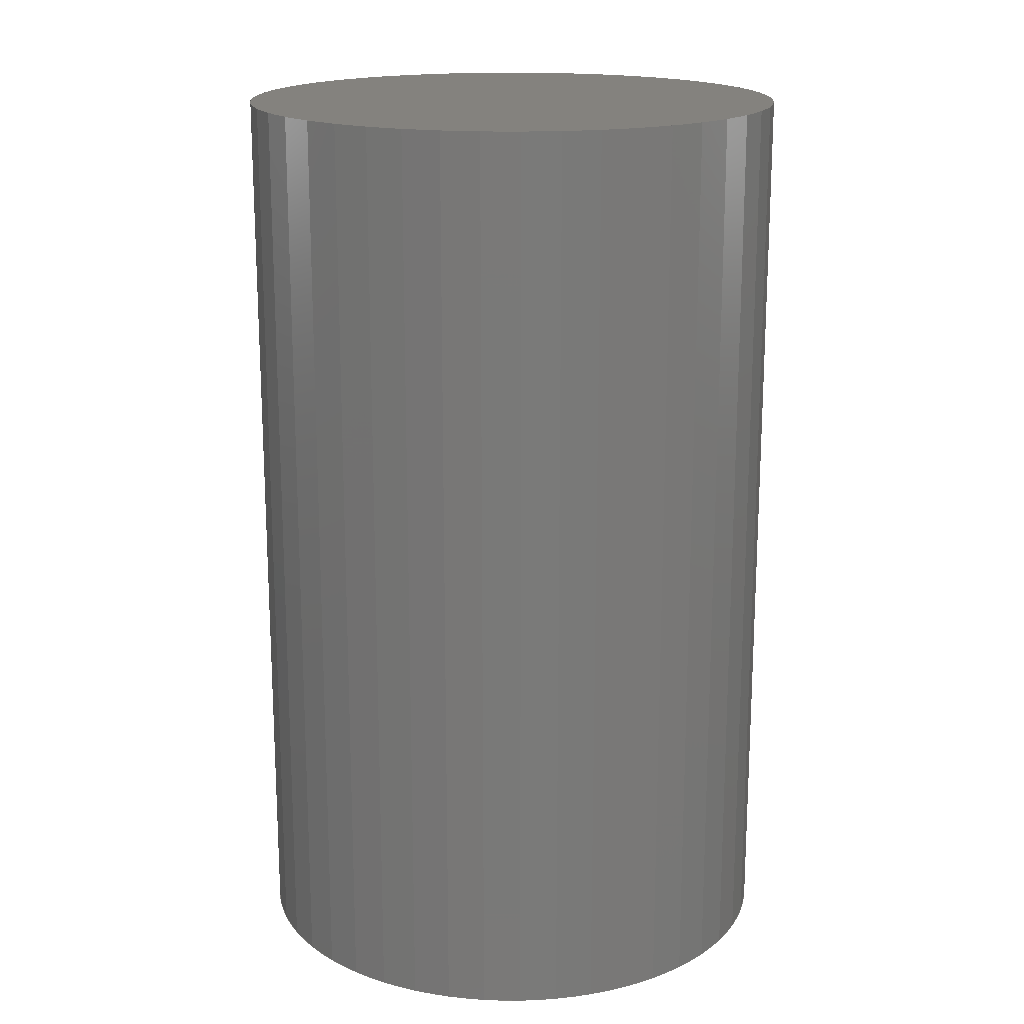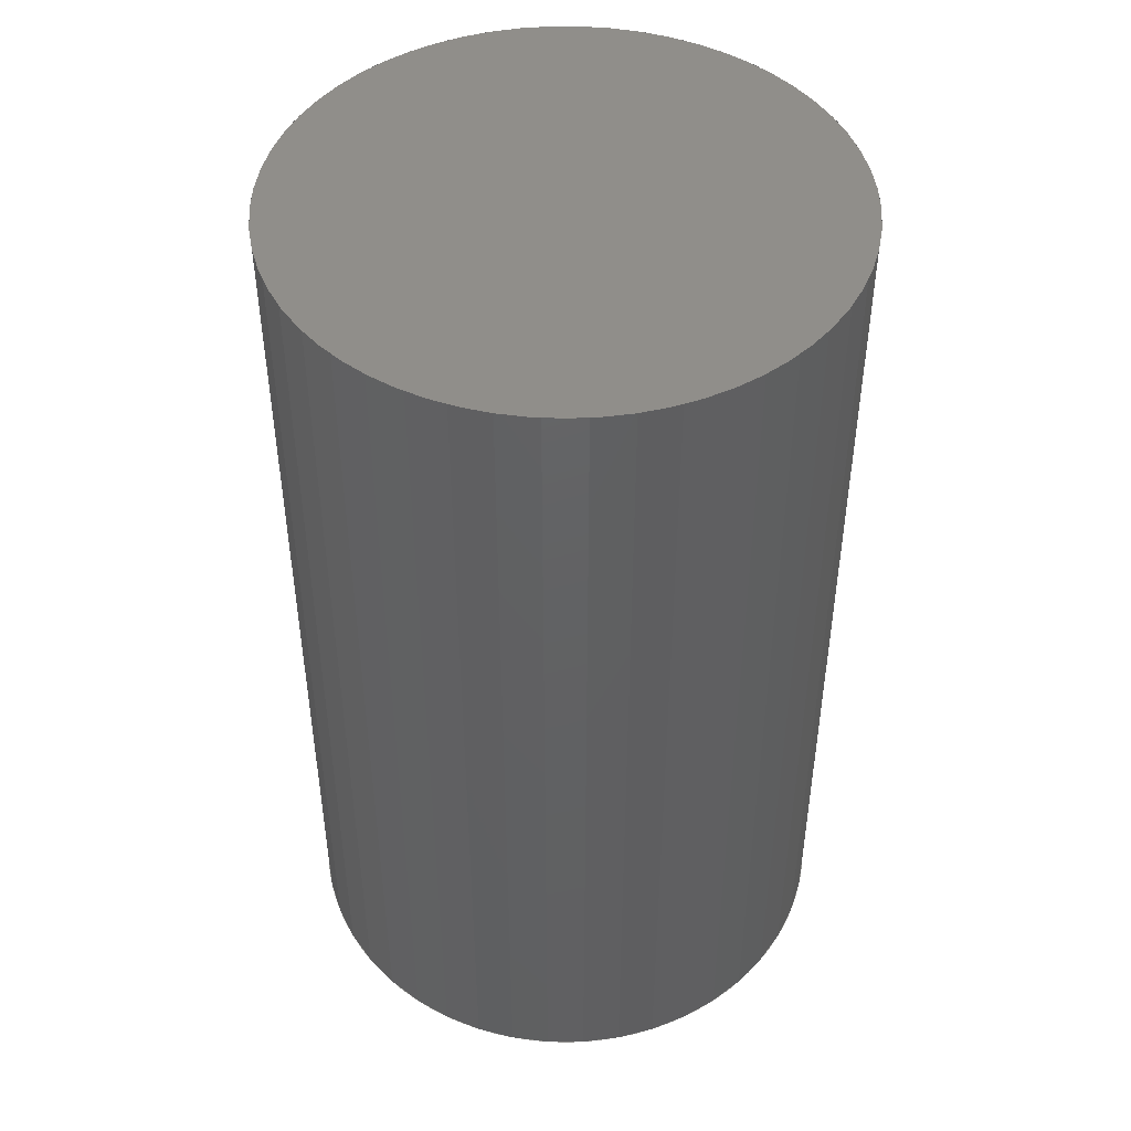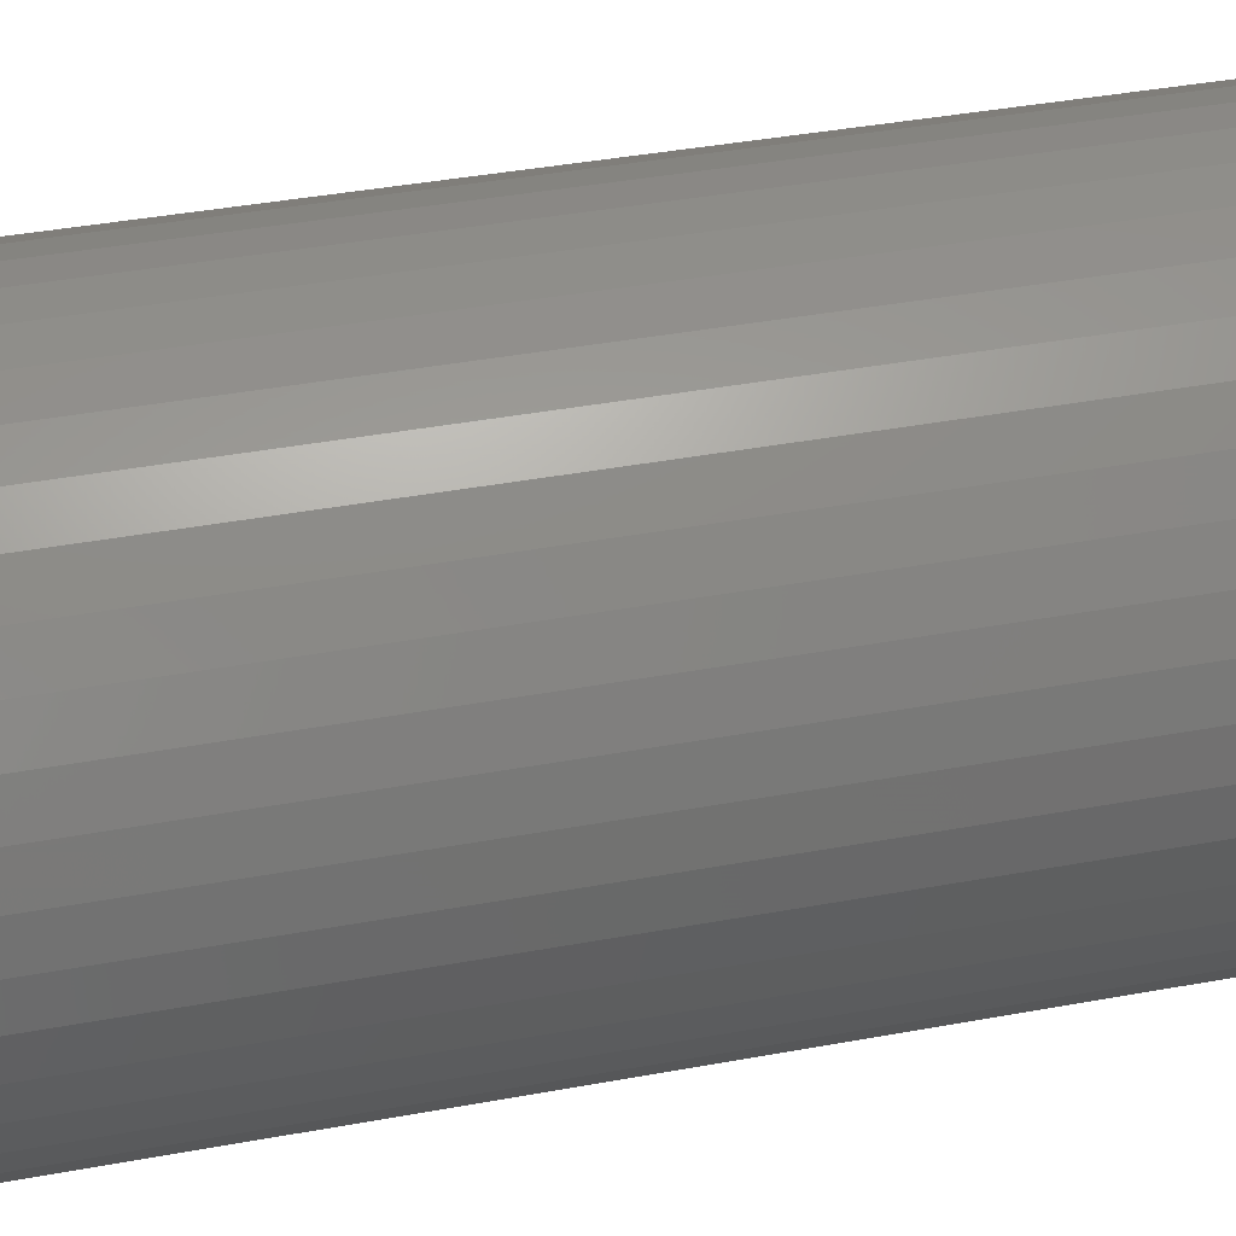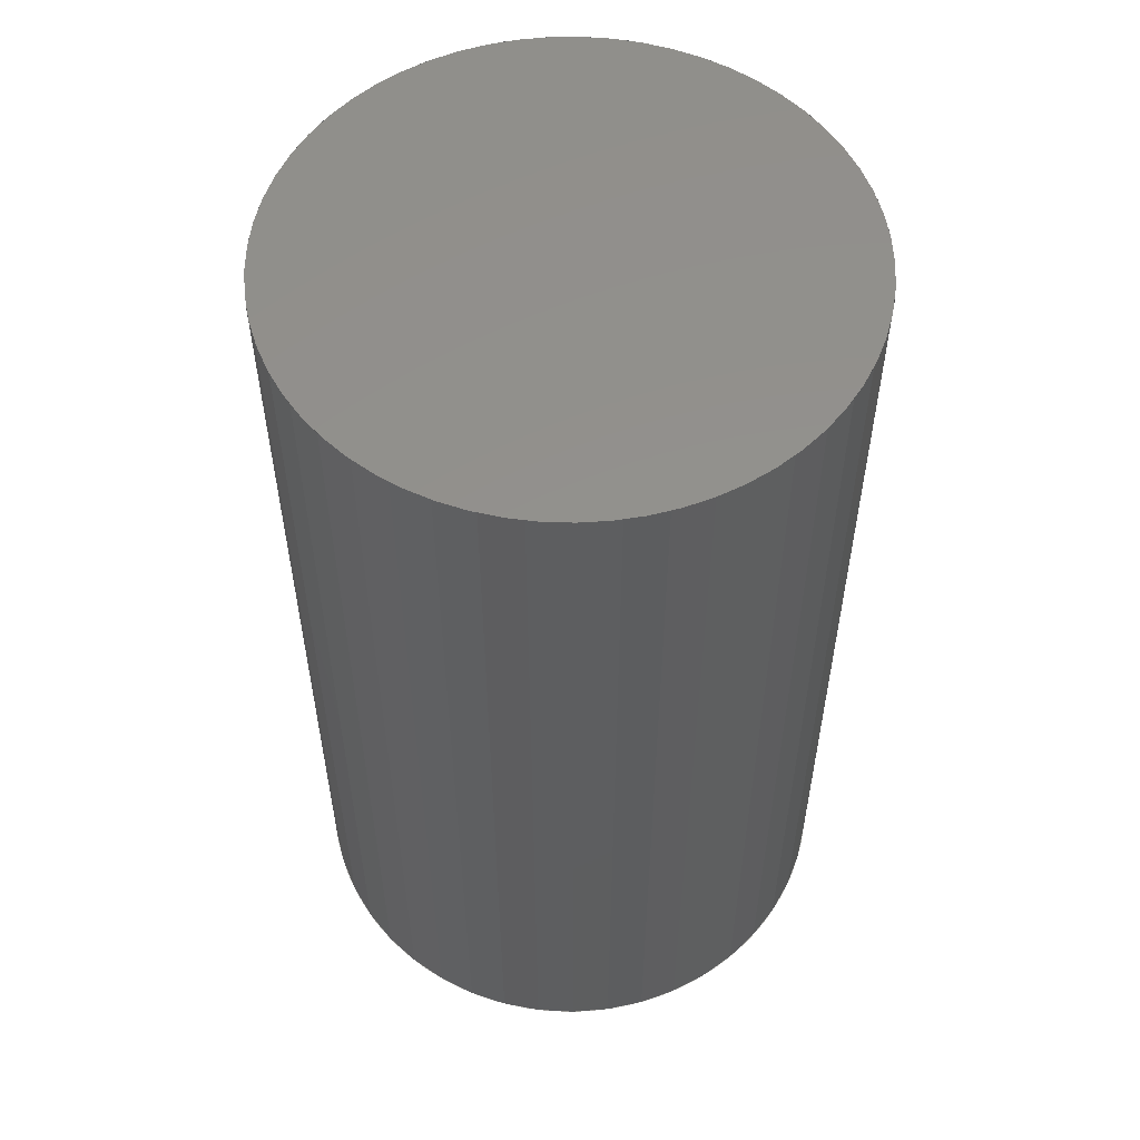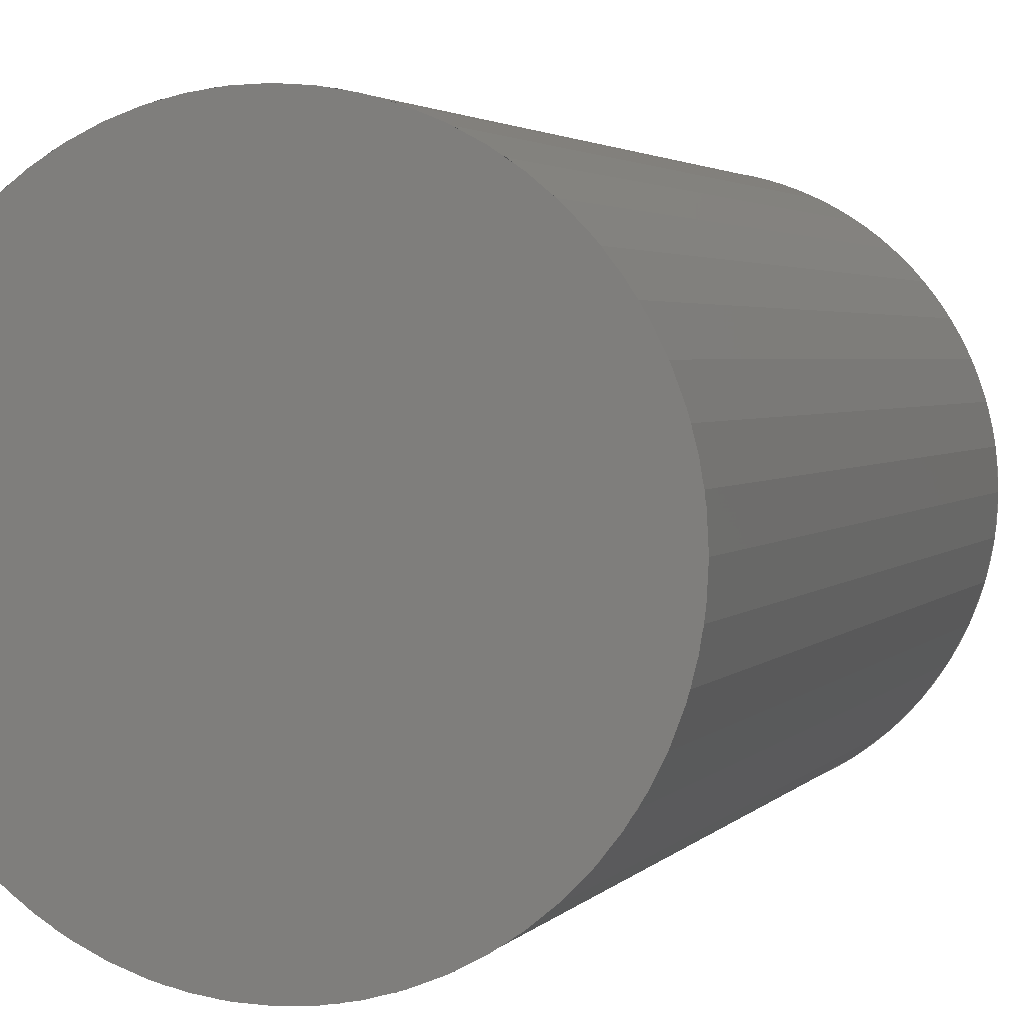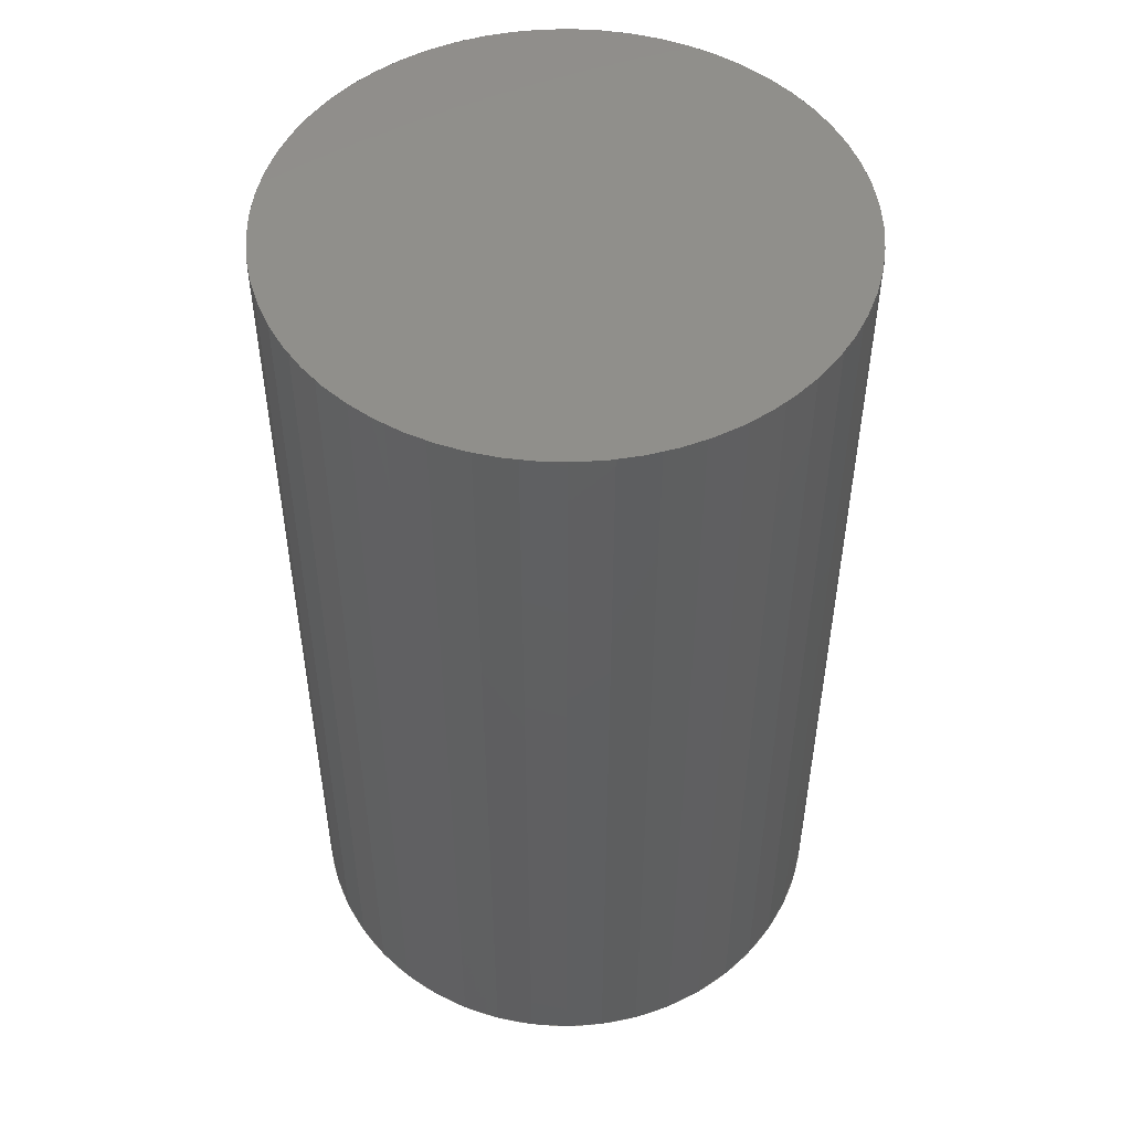
<metadata>
{"format":"stl","ext":"stl","renderer":"f3d","projection":"perspective","resolution":1024,"background":"white","views":[{"elev":17.6,"azim":24.2,"up":"+Z"},{"elev":46.5,"azim":-146.0,"up":"+Z"},{"elev":42.4,"azim":-102.3,"up":"+Y"},{"elev":55.1,"azim":-46.7,"up":"+Z"},{"elev":2.8,"azim":18.9,"up":"+Y"},{"elev":50.3,"azim":17.7,"up":"+Z"}]}
</metadata>
<code>
# stl→obj: 267 verts, 273 faces
v -0.008374 -0.01245 0
v -0.01074 -0.01047 0
v -0.009609 -0.01152 0
v -0.01404 -0.005291 0
v -0.01342 -0.006706 0
v -0.01266 -0.00805 0
v -0.01176 -0.009309 0
v -0.002689 -0.01476 0
v -0.00705 -0.01324 0
v -0.005651 -0.01389 0
v -0.004192 -0.0144 0
v -0.01482 -0.002308 0
v -0.01451 -0.00382 0
v -0.001158 -0.01496 0
v 0.001926 -0.01488 0
v 0.0003862 -0.01499 0
v -0.01404 0.005291 0
v -0.01451 0.00382 0
v -0.01482 0.002308 0
v -0.01498 0.0007722 0
v -0.01498 -0.0007722 0
v 0.006359 -0.01359 0
v 0.003445 -0.0146 0
v 0.004928 -0.01417 0
v -0.01342 0.006706 0
v 0.009003 -0.012 0
v 0.007722 -0.01286 0
v 0.01019 -0.01101 0
v -0.01074 0.01047 0
v -0.01176 0.009309 0
v -0.01266 0.00805 0
v -0.009609 0.01152 0
v -0.008374 0.01245 0
v 0.01305 -0.007388 0
v 0.01127 -0.009902 0
v 0.01223 -0.008691 0
v 0.01374 -0.006007 0
v -0.004192 0.0144 0
v -0.005651 0.01389 0
v -0.00705 0.01324 0
v 0.01492 -0.001542 0
v 0.01429 -0.004562 0
v 0.01468 -0.003068 0
v -0.001158 0.01496 0
v -0.002689 0.01476 0
v 0.015 0 0
v 0.01492 0.001542 0
v 0.003445 0.0146 0
v 0.001926 0.01488 0
v 0.0003862 0.01499 0
v 0.01374 0.006007 0
v 0.01468 0.003068 0
v 0.01429 0.004562 0
v 0.006359 0.01359 0
v 0.004928 0.01417 0
v 0.01305 0.007388 0
v 0.009003 0.012 0
v 0.007722 0.01286 0
v 0.01127 0.009902 0
v 0.01223 0.008691 0
v 0.01019 0.01101 0
v -0.01047 -0.01074 -0.05
v -0.009352 -0.01173 -0.05
v -0.009925 -0.01125 -0.05
v -0.01149 -0.009642 -0.05
v -0.01196 -0.009057 -0.05
v -0.011 -0.0102 -0.05
v -0.008756 -0.01218 -0.05
v -0.01239 -0.00845 -0.05
v -0.0128 -0.007822 -0.05
v -0.0075 -0.01299 -0.05
v -0.008138 -0.0126 -0.05
v -0.01317 -0.007174 -0.05
v -0.01351 -0.006508 -0.05
v -0.004777 -0.01422 -0.05
v -0.006843 -0.01335 -0.05
v -0.006169 -0.01367 -0.05
v -0.00548 -0.01396 -0.05
v -0.01433 -0.004421 -0.05
v -0.0141 -0.00513 -0.05
v -0.01382 -0.005827 -0.05
v -0.003338 -0.01462 -0.05
v -0.004063 -0.01444 -0.05
v -0.01454 -0.003701 -0.05
v -0.0147 -0.002972 -0.05
v -0.001121 -0.01496 -0.05
v -0.002605 -0.01477 -0.05
v -0.001865 -0.01488 -0.05
v -0.01498 -0.0007477 -0.05
v -0.015 -0 -0.05
v -0.01493 -0.001494 -0.05
v -0.01483 -0.002236 -0.05
v -0.01498 0.0007477 -0.05
v -0.01493 0.001494 -0.05
v -0.000374 -0.015 -0.05
v 0.001865 -0.01488 -0.05
v 0.000374 -0.015 -0.05
v 0.001121 -0.01496 -0.05
v -0.01483 0.002236 -0.05
v 0.002605 -0.01477 -0.05
v -0.0147 0.002972 -0.05
v -0.01454 0.003701 -0.05
v -0.01433 0.004421 -0.05
v 0.004777 -0.01422 -0.05
v 0.003338 -0.01462 -0.05
v 0.004063 -0.01444 -0.05
v 0.006169 -0.01367 -0.05
v 0.00548 -0.01396 -0.05
v 0.006843 -0.01335 -0.05
v -0.01351 0.006508 -0.05
v -0.01317 0.007174 -0.05
v -0.01382 0.005827 -0.05
v -0.0141 0.00513 -0.05
v 0.008138 -0.0126 -0.05
v 0.0075 -0.01299 -0.05
v -0.0128 0.007822 -0.05
v -0.01239 0.00845 -0.05
v -0.01196 0.009057 -0.05
v 0.009352 -0.01173 -0.05
v 0.008756 -0.01218 -0.05
v 0.009925 -0.01125 -0.05
v -0.011 0.0102 -0.05
v -0.01047 0.01074 -0.05
v -0.01149 0.009642 -0.05
v 0.01149 -0.009642 -0.05
v 0.01047 -0.01074 -0.05
v 0.011 -0.0102 -0.05
v -0.009925 0.01125 -0.05
v -0.009352 0.01173 -0.05
v -0.008138 0.0126 -0.05
v -0.008756 0.01218 -0.05
v 0.0128 -0.007822 -0.05
v 0.01196 -0.009057 -0.05
v 0.01239 -0.00845 -0.05
v 0.01317 -0.007174 -0.05
v 0.01351 -0.006508 -0.05
v -0.006843 0.01335 -0.05
v -0.006169 0.01367 -0.05
v -0.0075 0.01299 -0.05
v -0.00548 0.01396 -0.05
v -0.004777 0.01422 -0.05
v 0.01433 -0.004421 -0.05
v 0.01382 -0.005827 -0.05
v 0.0141 -0.00513 -0.05
v -0.004063 0.01444 -0.05
v 0.0147 -0.002972 -0.05
v 0.01454 -0.003701 -0.05
v -0.001865 0.01488 -0.05
v -0.001121 0.01496 -0.05
v -0.002605 0.01477 -0.05
v -0.003338 0.01462 -0.05
v 0.01483 -0.002236 -0.05
v 0.01498 -0.0007477 -0.05
v 0.01493 -0.001494 -0.05
v 0.015 0 -0.05
v 0.001121 0.01496 -0.05
v 0.000374 0.015 -0.05
v -0.000374 0.015 -0.05
v 0.01493 0.001494 -0.05
v 0.01498 0.0007477 -0.05
v 0.003338 0.01462 -0.05
v 0.004063 0.01444 -0.05
v 0.002605 0.01477 -0.05
v 0.001865 0.01488 -0.05
v 0.01433 0.004421 -0.05
v 0.01483 0.002236 -0.05
v 0.0147 0.002972 -0.05
v 0.01454 0.003701 -0.05
v 0.004777 0.01422 -0.05
v 0.0141 0.00513 -0.05
v 0.00548 0.01396 -0.05
v 0.006169 0.01367 -0.05
v 0.01317 0.007174 -0.05
v 0.01382 0.005827 -0.05
v 0.01351 0.006508 -0.05
v 0.006843 0.01335 -0.05
v 0.0075 0.01299 -0.05
v 0.008138 0.0126 -0.05
v 0.01196 0.009057 -0.05
v 0.0128 0.007822 -0.05
v 0.01239 0.00845 -0.05
v 0.009352 0.01173 -0.05
v 0.008756 0.01218 -0.05
v 0.01149 0.009642 -0.05
v 0.011 0.0102 -0.05
v 0.009925 0.01125 -0.05
v 0.01047 0.01074 -0.05
v 0.01485 0.002088 -0.05
v 0.01485 0.002088 0
v 0.01442 0.004135 0
v 0.01442 0.004135 -0.05
v 0.0137 0.006101 0
v 0.0137 0.006101 -0.05
v 0.01272 0.007949 -0.05
v 0.01272 0.007949 0
v 0.01149 0.009642 0
v 0.01004 0.01115 0
v 0.01004 0.01115 -0.05
v 0.008388 0.01244 0
v 0.008388 0.01244 -0.05
v 0.006576 0.01348 0
v 0.006576 0.01348 -0.05
v 0.004635 0.01427 0
v 0.004635 0.01427 -0.05
v 0.002605 0.01477 0
v 0.0005235 0.01499 0
v 0.0005235 0.01499 -0.05
v -0.001568 0.01492 -0.05
v -0.001568 0.01492 0
v -0.003629 0.01455 0
v -0.003629 0.01455 -0.05
v -0.005619 0.01391 -0.05
v -0.005619 0.01391 0
v -0.0075 0.01299 0
v -0.009235 0.01182 0
v -0.009235 0.01182 -0.05
v -0.01079 0.01042 0
v -0.01079 0.01042 -0.05
v -0.01214 0.008817 0
v -0.01214 0.008817 -0.05
v -0.01324 0.007042 0
v -0.01324 0.007042 -0.05
v -0.0141 0.00513 0
v -0.01467 0.003119 -0.05
v -0.01467 0.003119 0
v -0.01496 0.001046 0
v -0.01496 0.001046 -0.05
v -0.01496 -0.001046 -0.05
v -0.01496 -0.001046 0
v -0.01467 -0.003119 0
v -0.01467 -0.003119 -0.05
v -0.0141 -0.00513 0
v -0.01324 -0.007042 0
v -0.01324 -0.007042 -0.05
v -0.01214 -0.008817 0
v -0.01214 -0.008817 -0.05
v -0.01079 -0.01042 0
v -0.01079 -0.01042 -0.05
v -0.009235 -0.01182 0
v -0.009235 -0.01182 -0.05
v -0.0075 -0.01299 0
v -0.005619 -0.01391 0
v -0.005619 -0.01391 -0.05
v -0.003629 -0.01455 0
v -0.003629 -0.01455 -0.05
v -0.001568 -0.01492 -0.05
v -0.001568 -0.01492 0
v 0.0005235 -0.01499 0
v 0.0005235 -0.01499 -0.05
v 0.002605 -0.01477 0
v 0.004635 -0.01427 0
v 0.004635 -0.01427 -0.05
v 0.006576 -0.01348 -0.05
v 0.006576 -0.01348 0
v 0.008388 -0.01244 0
v 0.008388 -0.01244 -0.05
v 0.01004 -0.01115 -0.05
v 0.01004 -0.01115 0
v 0.01149 -0.009642 0
v 0.01272 -0.007949 0
v 0.01272 -0.007949 -0.05
v 0.0137 -0.006101 0
v 0.0137 -0.006101 -0.05
v 0.01442 -0.004135 0
v 0.01442 -0.004135 -0.05
v 0.01485 -0.002088 0
v 0.01485 -0.002088 -0.05
f 1 2 3
f 4 5 6
f 4 6 7
f 8 9 10
f 8 10 11
f 12 13 4
f 14 9 8
f 15 14 16
f 17 18 19
f 17 19 20
f 17 20 21
f 22 23 24
f 25 17 21
f 25 21 12
f 25 7 2
f 25 2 1
f 25 4 7
f 25 12 4
f 26 22 27
f 28 23 22
f 28 22 26
f 28 15 23
f 28 14 15
f 29 30 31
f 32 29 31
f 33 32 31
f 34 28 35
f 34 35 36
f 37 28 34
f 38 39 40
f 38 40 33
f 38 31 25
f 38 33 31
f 38 1 9
f 38 9 14
f 38 25 1
f 41 42 43
f 44 45 38
f 46 42 41
f 47 42 46
f 47 37 42
f 48 38 14
f 48 49 50
f 48 50 44
f 48 44 38
f 51 52 53
f 54 55 48
f 54 14 28
f 54 28 37
f 54 48 14
f 56 47 52
f 56 37 47
f 56 52 51
f 57 58 54
f 59 56 60
f 61 37 56
f 61 54 37
f 61 56 59
f 61 57 54
f 62 63 64
f 65 66 67
f 62 68 63
f 66 68 67
f 67 68 62
f 69 70 66
f 66 71 68
f 68 71 72
f 73 74 70
f 71 75 76
f 76 75 77
f 77 75 78
f 70 79 66
f 66 79 71
f 74 79 70
f 80 79 81
f 81 79 74
f 75 82 83
f 84 85 79
f 75 86 82
f 82 86 87
f 87 86 88
f 89 90 91
f 91 90 92
f 92 90 85
f 85 90 79
f 93 94 90
f 95 96 97
f 97 96 98
f 90 99 79
f 94 99 90
f 95 100 96
f 71 100 75
f 75 100 86
f 86 100 95
f 101 102 99
f 99 103 79
f 102 103 99
f 79 104 71
f 71 104 100
f 100 104 105
f 105 104 106
f 104 107 108
f 104 109 107
f 110 111 112
f 112 111 113
f 113 111 103
f 109 114 115
f 104 114 109
f 116 117 111
f 111 118 103
f 117 118 111
f 114 119 120
f 114 121 119
f 122 123 124
f 124 123 118
f 121 125 126
f 126 125 127
f 104 125 114
f 114 125 121
f 128 129 123
f 123 130 118
f 131 130 129
f 129 130 123
f 125 132 133
f 133 132 134
f 104 132 125
f 104 135 132
f 104 136 135
f 137 138 139
f 140 141 138
f 103 142 79
f 79 142 104
f 136 142 143
f 143 142 144
f 104 142 136
f 139 145 130
f 138 145 139
f 141 145 138
f 142 146 147
f 103 146 142
f 148 149 150
f 150 149 151
f 151 149 145
f 118 149 103
f 130 149 118
f 145 149 130
f 152 153 154
f 152 155 153
f 146 155 152
f 149 156 103
f 157 156 158
f 158 156 149
f 155 159 160
f 161 162 163
f 163 162 164
f 159 165 166
f 166 165 167
f 167 165 168
f 155 165 159
f 162 169 164
f 103 170 146
f 146 170 155
f 155 170 165
f 171 172 169
f 164 172 156
f 169 172 164
f 170 173 174
f 174 173 175
f 176 177 172
f 156 178 103
f 172 178 156
f 177 178 172
f 173 179 180
f 180 179 181
f 170 179 173
f 178 182 103
f 183 182 178
f 103 182 170
f 170 184 179
f 170 185 184
f 186 187 182
f 182 187 170
f 170 187 185
f 46 155 188
f 189 46 188
f 190 188 191
f 190 189 188
f 192 191 193
f 192 190 191
f 192 193 194
f 195 192 194
f 196 194 184
f 196 195 194
f 197 184 198
f 197 196 184
f 199 198 200
f 199 197 198
f 201 200 202
f 201 199 200
f 203 202 204
f 203 204 163
f 203 201 202
f 205 203 163
f 206 163 207
f 206 207 208
f 206 205 163
f 209 206 208
f 210 208 211
f 210 211 212
f 210 209 208
f 213 210 212
f 214 212 139
f 214 213 212
f 215 139 216
f 215 214 139
f 217 216 218
f 217 215 216
f 219 218 220
f 219 217 218
f 221 220 222
f 221 219 220
f 223 222 113
f 223 113 224
f 223 221 222
f 225 223 224
f 226 224 227
f 226 227 228
f 226 225 224
f 229 226 228
f 230 228 231
f 230 229 228
f 232 231 80
f 232 230 231
f 233 80 234
f 233 232 80
f 235 233 234
f 235 234 236
f 237 235 236
f 237 236 238
f 239 237 238
f 239 238 240
f 241 239 240
f 241 240 71
f 242 241 71
f 242 71 243
f 244 242 243
f 244 243 245
f 244 245 246
f 247 244 246
f 248 247 246
f 248 246 249
f 248 249 100
f 250 248 100
f 251 100 252
f 251 250 100
f 251 252 253
f 254 251 253
f 255 253 256
f 255 256 257
f 255 254 253
f 258 255 257
f 259 257 125
f 259 258 257
f 260 125 261
f 260 259 125
f 262 261 263
f 262 260 261
f 264 263 265
f 264 262 263
f 266 265 267
f 266 267 155
f 266 264 265
f 46 266 155

</code>
